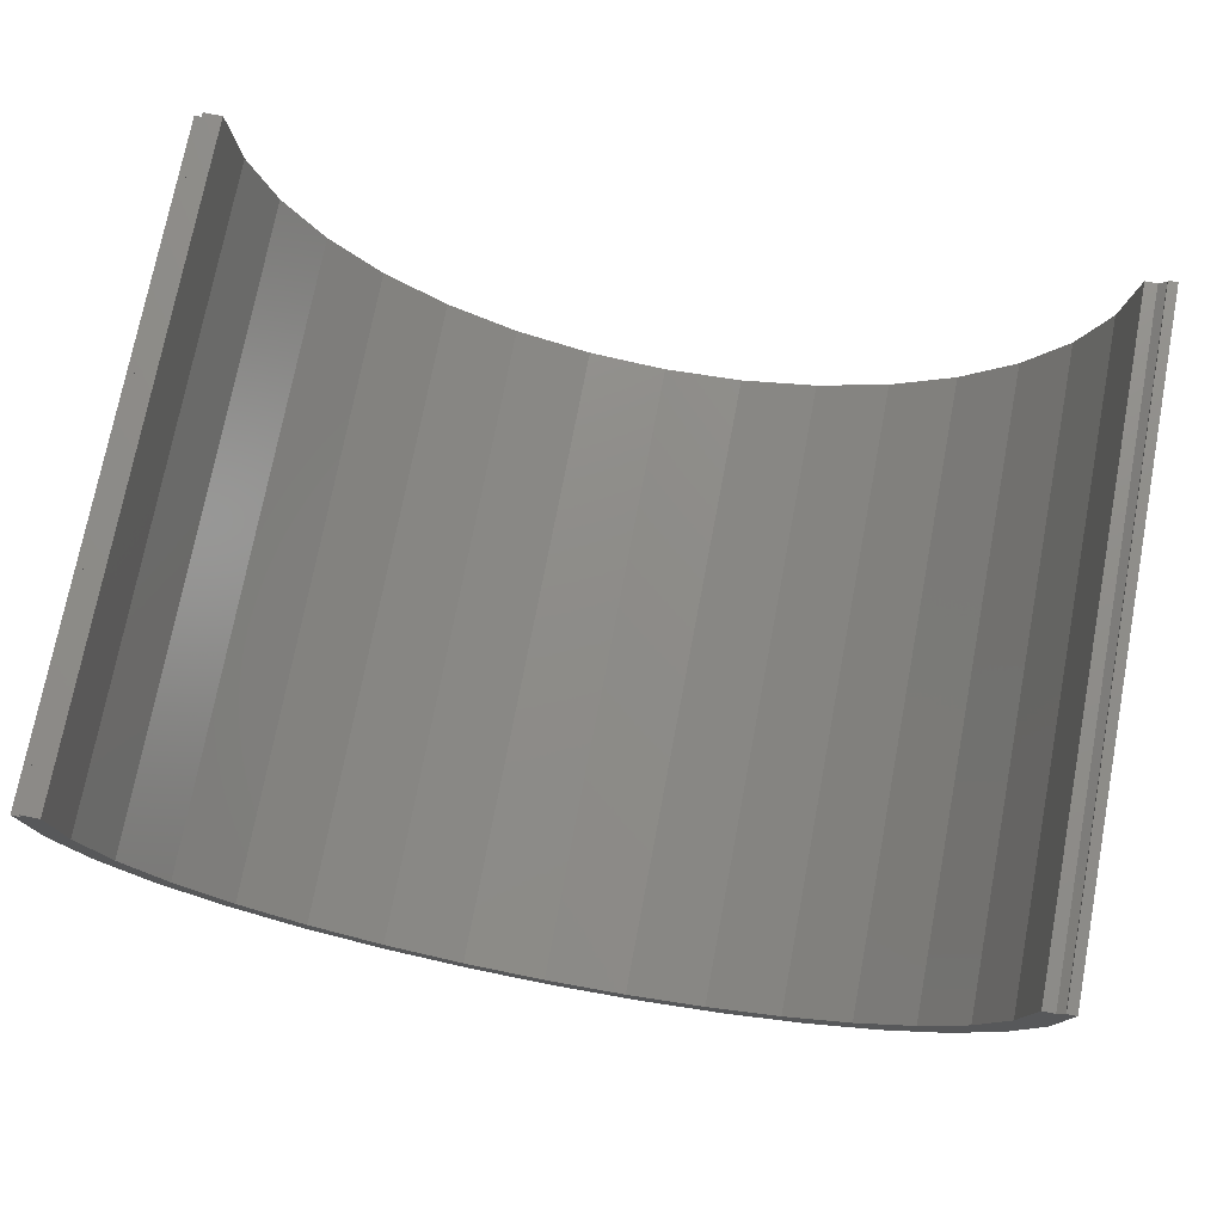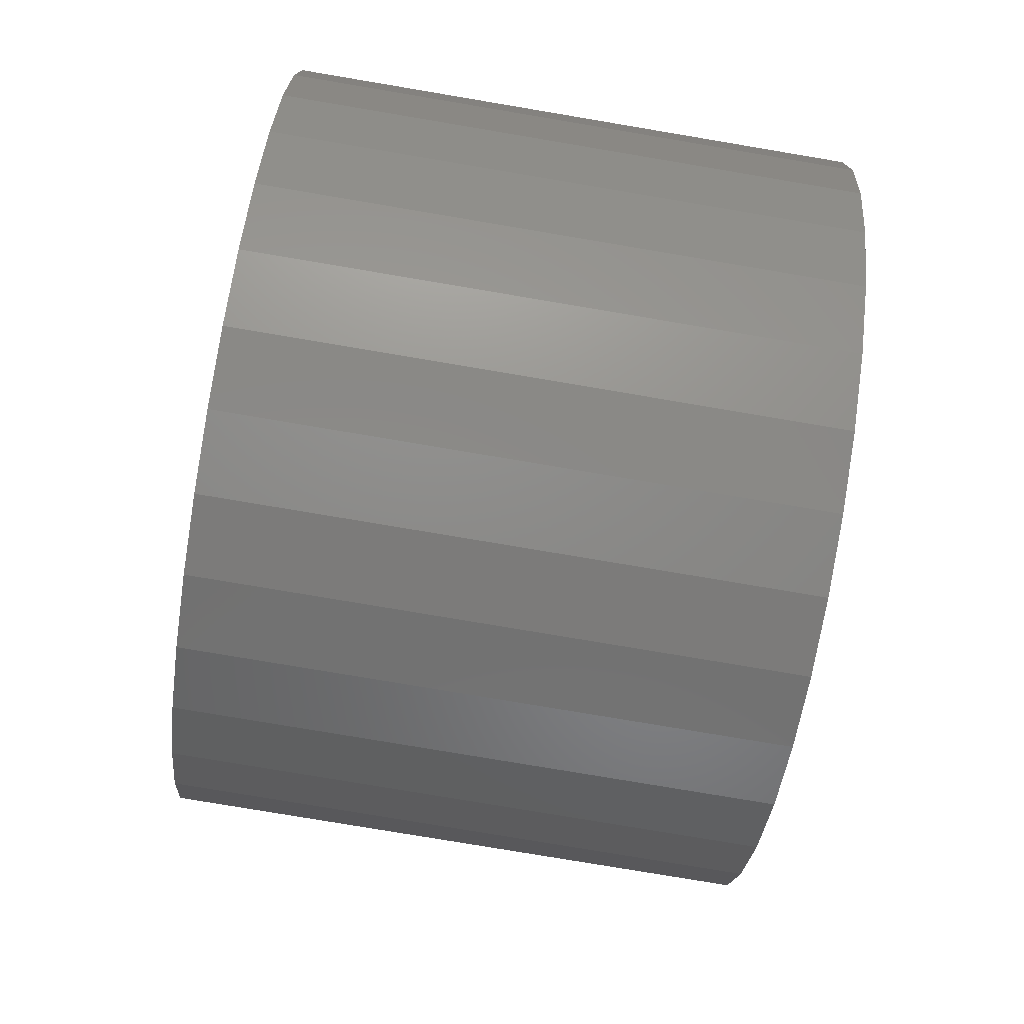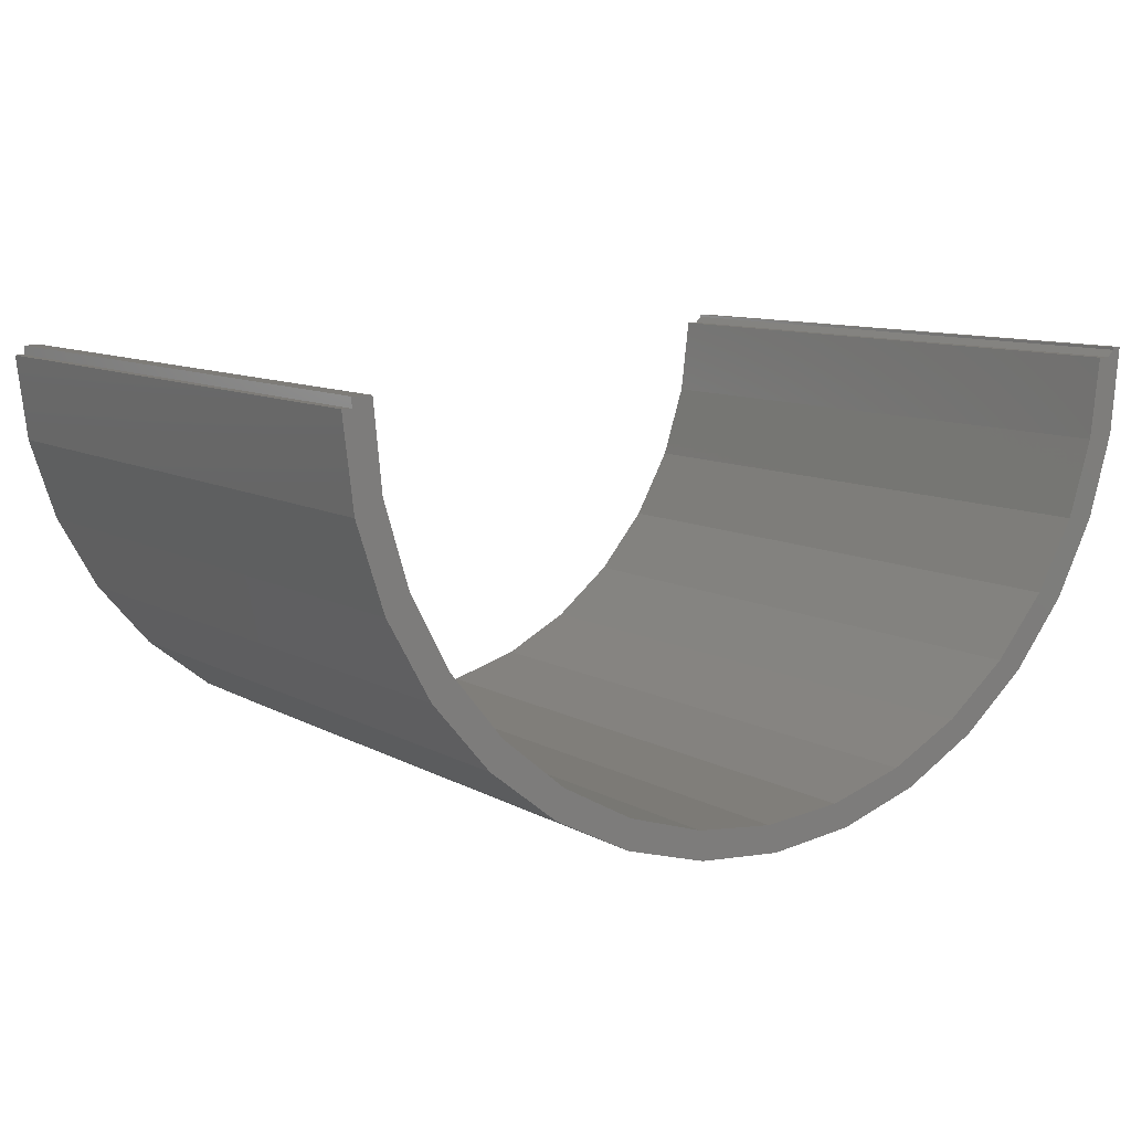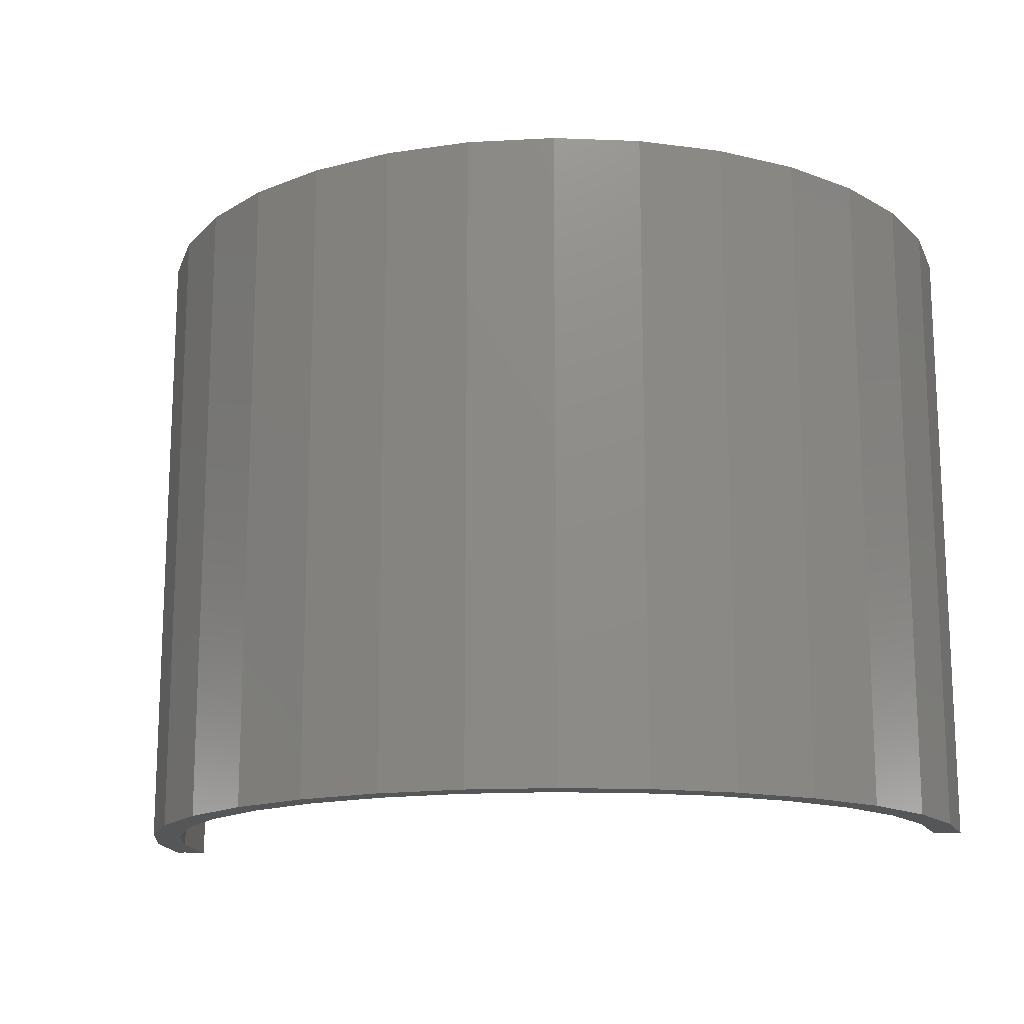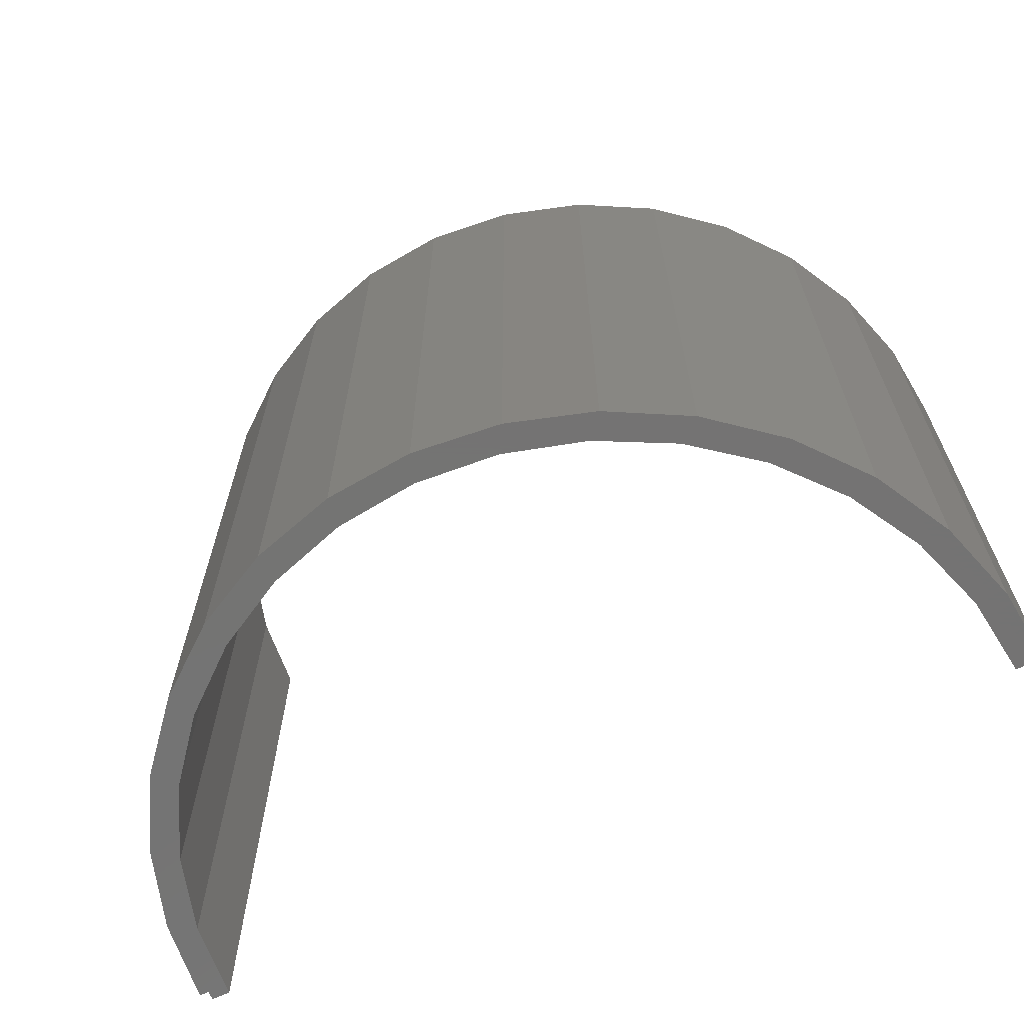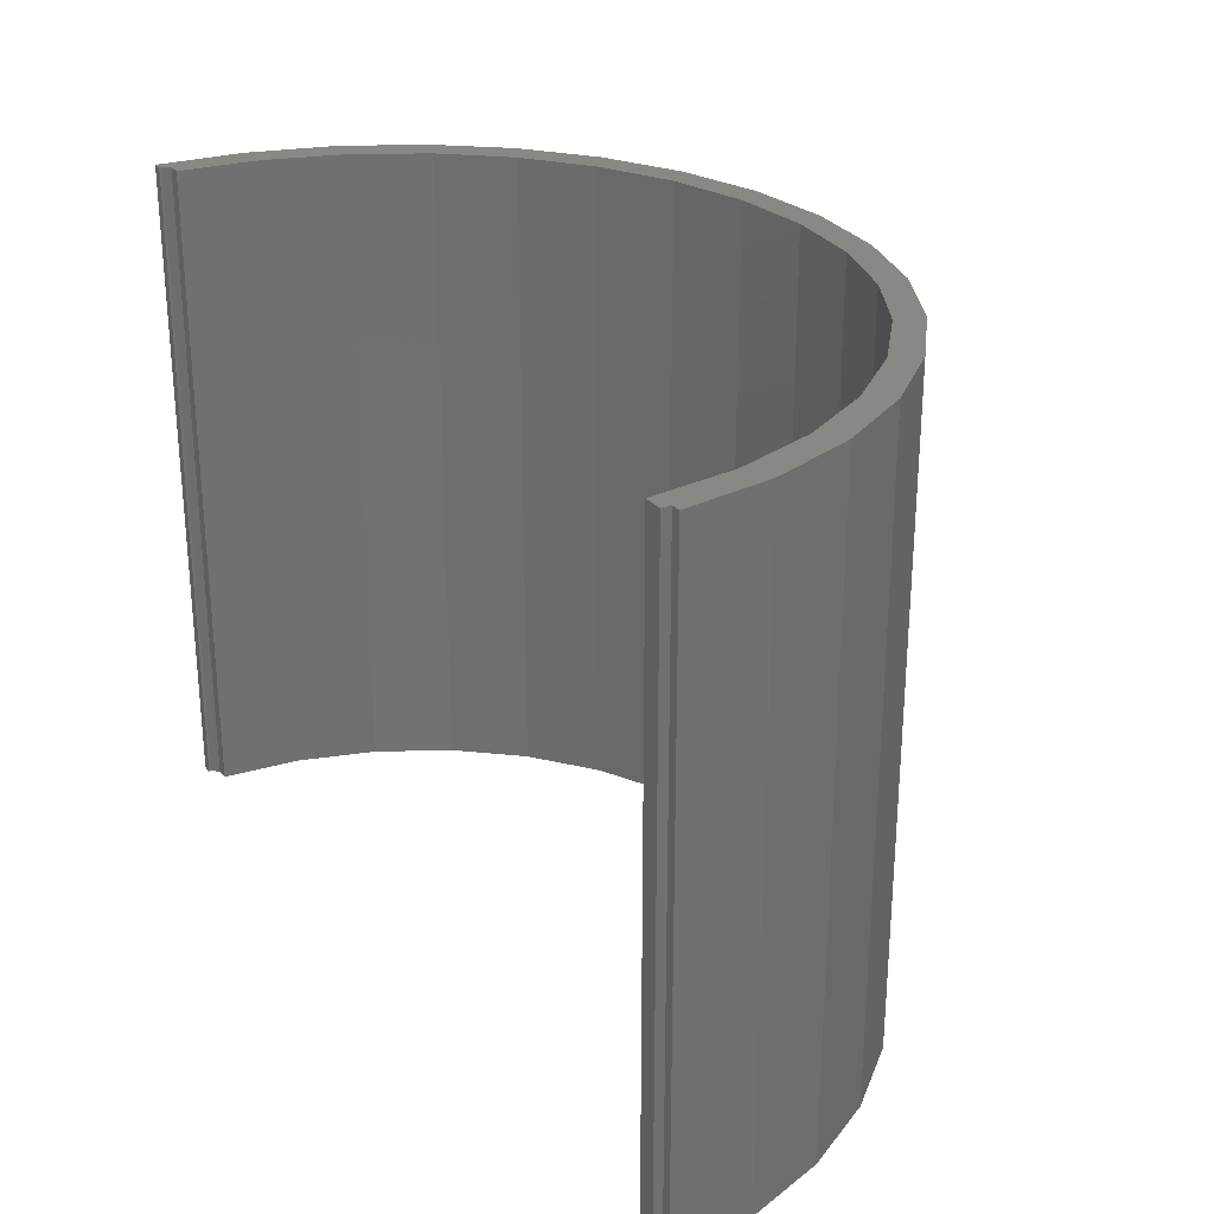
<metadata>
{"format":"stl","ext":"stl","renderer":"f3d","projection":"perspective","resolution":1024,"background":"white","views":[{"elev":73.9,"azim":-169.2,"up":"+Z"},{"elev":-79.9,"azim":-99.5,"up":"+Z"},{"elev":9.8,"azim":144.5,"up":"+Z"},{"elev":-15.3,"azim":-167.3,"up":"+Y"},{"elev":-65.9,"azim":-154.7,"up":"+Y"},{"elev":27.3,"azim":58.8,"up":"+Y"}]}
</metadata>
<code>
# stl→obj: 78 verts, 152 faces
v -0.497 1.196e-18 -0.002961
v -0.497 1.196e-18 -6.597e-19
v -0.497 -0.75 -0.002961
v -0.497 -0.75 -6.597e-19
v -0.4755 -0.75 -0.01077
v -0.4755 2.294e-18 -0.01077
v -0.4892 -0.75 -0.01077
v -0.4892 2.063e-18 -0.01077
v 0.4741 1.077e-16 -0.09281
v 0.4833 1.1e-16 -6.069e-17
v 0.5049 1.124e-16 -0.01077
v 0.5049 1.124e-16 2.535e-14
v 0.2729 8.538e-17 -0.3964
v 0.3598 9.501e-17 -0.367
v 0.2818 8.636e-17 -0.4289
v 0.1909 7.628e-17 -0.441
v 0.1934 7.654e-17 -0.4746
v 0.1019 6.64e-17 -0.4688
v 0.009227 5.611e-17 -0.4789
v 0.09776 6.592e-17 -0.5022
v -0.1004 4.393e-17 -0.5001
v -0.001415 5.491e-17 -0.5109
v -0.5078 -1.308e-18 -5.356e-17
v -0.498 -2.143e-19 -0.09906
v 0.3446 9.334e-17 -0.3368
v 0.4034 9.988e-17 -0.2645
v 0.4243 1.022e-16 -0.2911
v 0.4472 1.047e-16 -0.1821
v 0.4728 1.076e-16 -0.2042
v 0.5037 1.11e-16 -0.1096
v 0.5156 1.123e-16 -0.01077
v -0.08369 4.579e-17 -0.4709
v -0.1954 3.338e-17 -0.4705
v -0.1733 3.585e-17 -0.4451
v -0.2829 2.366e-17 -0.4229
v -0.2562 2.664e-17 -0.4023
v -0.3595 1.516e-17 -0.3594
v -0.3293 1.853e-17 -0.3444
v -0.4224 8.177e-18 -0.2822
v -0.3897 1.182e-17 -0.2734
v -0.4691 2.988e-18 -0.1943
v -0.4353 6.758e-18 -0.192
v -0.4642 3.543e-18 -0.1034
v 0.5049 -0.75 -0.01077
v 0.4833 -0.75 -6.069e-17
v 0.4741 -0.75 -0.09281
v 0.5049 -0.75 2.535e-14
v 0.2818 -0.75 -0.4289
v 0.3598 -0.75 -0.367
v 0.2729 -0.75 -0.3964
v 0.1909 -0.75 -0.441
v 0.1934 -0.75 -0.4746
v 0.1019 -0.75 -0.4688
v 0.009227 -0.75 -0.4789
v 0.09776 -0.75 -0.5022
v -0.1004 -0.75 -0.5001
v -0.001415 -0.75 -0.5109
v -0.5078 -0.75 -5.356e-17
v -0.498 -0.75 -0.09906
v 0.5156 -0.75 -0.01077
v 0.5037 -0.75 -0.1096
v 0.4728 -0.75 -0.2042
v 0.4472 -0.75 -0.1821
v 0.4243 -0.75 -0.2911
v 0.4034 -0.75 -0.2645
v 0.3446 -0.75 -0.3368
v -0.4642 -0.75 -0.1034
v -0.4353 -0.75 -0.192
v -0.4691 -0.75 -0.1943
v -0.3897 -0.75 -0.2734
v -0.4224 -0.75 -0.2822
v -0.3293 -0.75 -0.3444
v -0.3595 -0.75 -0.3594
v -0.2562 -0.75 -0.4023
v -0.2829 -0.75 -0.4229
v -0.1733 -0.75 -0.4451
v -0.1954 -0.75 -0.4705
v -0.08369 -0.75 -0.4709
f 1 2 3
f 3 2 4
f 5 6 7
f 7 6 8
f 9 10 11
f 10 12 11
f 13 14 15
f 15 16 13
f 16 15 17
f 18 16 17
f 17 19 18
f 20 19 17
f 20 21 19
f 22 21 20
f 23 2 1
f 23 1 8
f 23 8 24
f 13 25 14
f 14 25 26
f 14 26 27
f 27 26 28
f 27 28 29
f 29 28 9
f 29 9 30
f 30 9 11
f 30 11 31
f 19 21 32
f 32 21 33
f 32 33 34
f 34 33 35
f 34 35 36
f 36 35 37
f 36 37 38
f 38 37 39
f 38 39 40
f 40 39 41
f 40 41 42
f 42 41 24
f 42 24 43
f 43 24 8
f 43 8 6
f 44 45 46
f 44 47 45
f 48 49 50
f 50 51 48
f 52 48 51
f 52 51 53
f 53 54 52
f 52 54 55
f 54 56 55
f 55 56 57
f 58 59 7
f 58 7 3
f 58 3 4
f 60 44 61
f 61 44 46
f 61 46 62
f 62 46 63
f 62 63 64
f 64 63 65
f 64 65 49
f 49 65 66
f 49 66 50
f 5 7 67
f 67 7 59
f 67 59 68
f 68 59 69
f 68 69 70
f 70 69 71
f 70 71 72
f 72 71 73
f 72 73 74
f 74 73 75
f 74 75 76
f 76 75 77
f 76 77 78
f 78 77 56
f 78 56 54
f 8 1 7
f 7 1 3
f 4 2 58
f 58 2 23
f 19 53 18
f 18 53 51
f 18 51 16
f 16 51 50
f 16 50 13
f 13 50 66
f 13 66 25
f 25 66 65
f 25 65 26
f 26 65 63
f 26 63 28
f 28 63 46
f 28 46 9
f 9 46 45
f 9 45 10
f 53 19 54
f 54 19 32
f 54 32 78
f 78 32 34
f 78 34 76
f 76 34 36
f 76 36 74
f 74 36 38
f 74 38 72
f 72 38 40
f 72 40 70
f 70 40 42
f 70 42 68
f 68 42 43
f 68 43 67
f 67 43 6
f 67 6 5
f 47 12 45
f 45 12 10
f 11 12 44
f 44 12 47
f 60 31 44
f 44 31 11
f 31 60 30
f 30 60 61
f 30 61 29
f 29 61 62
f 29 62 27
f 27 62 64
f 27 64 14
f 14 64 49
f 14 49 15
f 15 49 48
f 15 48 17
f 17 48 52
f 17 52 20
f 20 52 55
f 20 55 22
f 22 55 57
f 22 57 21
f 21 57 56
f 21 56 33
f 33 56 77
f 33 77 35
f 35 77 75
f 35 75 37
f 37 75 73
f 37 73 39
f 39 73 71
f 39 71 41
f 41 71 69
f 41 69 24
f 24 69 59
f 24 59 23
f 23 59 58

</code>
